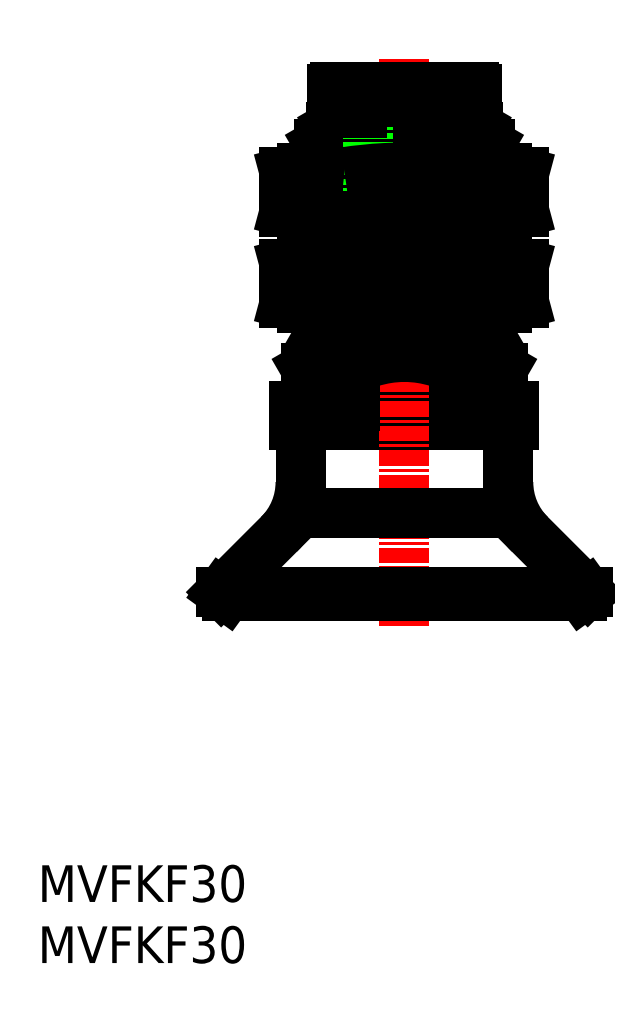
<metadata>
{"format":"dxf","ext":"dxf","renderer":"ezdxf+matplotlib","layout":"modelspace","background":"white","min_lineweight":24,"dpi":150}
</metadata>
<code>
0
SECTION
2
ENTITIES
0
INSERT
8
0
2
*U24
10
0
20
0
30
0
0
INSERT
8
0
2
*U25
10
0
20
0
30
0
0
POINT
8
0
10
44.52
20
30
30
0
0
LINE
8
0
10
15.48
20
30
30
0
11
15
21
30.35
31
0
0
LINE
8
0
10
40.26
20
35.09
30
0
11
45
21
30.35
31
0
0
LINE
8
0
10
21
20
44
30
0
11
39
21
44
31
0
0
LINE
8
0
10
21
20
45.6
30
0
11
39
21
45.6
31
0
0
LINE
8
0
10
39
20
45.6
30
0
11
39
21
44
31
0
0
LINE
8
0
10
21
20
45.6
30
0
11
21
21
44
31
0
0
LINE
8
CENTER
10
30
20
73.96
30
0
11
30
21
27.55
31
0
0
LINE
8
0
10
21.5
20
42
30
0
11
21.5
21
39.34
31
0
0
LINE
8
0
10
38.5
20
42
30
0
11
38.5
21
39.34
31
0
0
LINE
8
0
10
15.48
20
30
30
0
11
44.52
21
30
31
0
0
LINE
8
0
10
19.74
20
35.09
30
0
11
15
21
30.35
31
0
0
LINE
8
0
10
15
20
30.35
30
0
11
45
21
30.35
31
0
0
LINE
8
0
10
21.5
20
36.85
30
0
11
38.5
21
36.85
31
0
0
LINE
8
0
10
44.52
20
30
30
0
11
45
21
30.35
31
0
0
LINE
8
0
10
33.5
20
70.5
30
0
11
33.5
21
69.6
31
0
0
LINE
8
0
10
25.96
20
48.69
30
0
11
25.96
21
45.6
31
0
0
LINE
8
0
10
27
20
60
30
0
11
33
21
60
31
0
0
LINE
8
0
10
33
20
71.7
30
0
11
33
21
60
31
0
0
LINE
8
0
10
21.92
20
48.69
30
0
11
21.92
21
45.6
31
0
0
LINE
8
0
10
23.5
20
49.6
30
0
11
36.5
21
49.6
31
0
0
LINE
8
0
10
25.12
20
69.1
30
0
11
34.88
21
69.1
31
0
0
LINE
8
0
10
24
20
68.46
30
0
11
24
21
67.6
31
0
0
LINE
8
0
10
37
20
67.02
30
0
11
37
21
65.1
31
0
0
LINE
8
0
10
23
20
53.6
30
0
11
23
21
51.39
31
0
0
LINE
8
0
10
23
20
67.02
30
0
11
23
21
65.1
31
0
0
LINE
8
0
10
25.25
20
69.6
30
0
11
34.75
21
69.6
31
0
0
LINE
8
0
10
24
20
67.6
30
0
11
23
21
67.02
31
0
0
LINE
8
0
10
25.12
20
69.1
30
0
11
24
21
68.46
31
0
0
LINE
8
0
10
36
20
68.46
30
0
11
36
21
67.6
31
0
0
LINE
8
0
10
23
20
67.02
30
0
11
37
21
67.02
31
0
0
LINE
8
0
10
24
20
68.46
30
0
11
36
21
68.46
31
0
0
LINE
8
0
10
36.5
20
51.1
30
0
11
36.5
21
49.6
31
0
0
LINE
8
0
10
24
20
67.6
30
0
11
36
21
67.6
31
0
0
LINE
8
0
10
23.5
20
51.1
30
0
11
23.5
21
49.6
31
0
0
LINE
8
0
10
23.5
20
49.6
30
0
11
21.92
21
48.69
31
0
0
LINE
8
0
10
23
20
61.1
30
0
11
23
21
57.6
31
0
0
LINE
8
0
10
23.54
20
67.34
30
0
11
23.54
21
65.1
31
0
0
LINE
8
0
10
38.08
20
48.69
30
0
11
38.08
21
45.6
31
0
0
LINE
8
0
10
34.04
20
48.69
30
0
11
34.04
21
45.6
31
0
0
LINE
8
0
10
23.5
20
51.1
30
0
11
36.5
21
51.1
31
0
0
LINE
8
0
10
23
20
51.39
30
0
11
37
21
51.39
31
0
0
LINE
8
0
10
36.5
20
49.6
30
0
11
38.08
21
48.69
31
0
0
LINE
8
0
10
23
20
51.39
30
0
11
23.5
21
51.1
31
0
0
LINE
8
0
10
37
20
51.39
30
0
11
36.5
21
51.1
31
0
0
LINE
8
0
10
25.09
20
64.72
30
0
11
25.09
21
61.48
31
0
0
LINE
8
0
10
37
20
53.6
30
0
11
37
21
51.39
31
0
0
LINE
8
0
10
25.09
20
57.22
30
0
11
25.09
21
53.98
31
0
0
LINE
8
0
10
37
20
61.1
30
0
11
37
21
57.6
31
0
0
LINE
8
0
10
36.46
20
67.34
30
0
11
36.46
21
65.1
31
0
0
LINE
8
0
10
34.91
20
57.22
30
0
11
34.91
21
53.98
31
0
0
LINE
8
0
10
21.6
20
53.6
30
0
11
38.4
21
53.6
31
0
0
LINE
8
0
10
20.19
20
53.98
30
0
11
21.6
21
53.6
31
0
0
LINE
8
0
10
38.4
20
57.6
30
0
11
39.81
21
57.22
31
0
0
LINE
8
0
10
20.19
20
61.48
30
0
11
21.6
21
61.1
31
0
0
LINE
8
0
10
38.4
20
65.1
30
0
11
39.81
21
64.72
31
0
0
LINE
8
0
10
21.6
20
65.1
30
0
11
38.4
21
65.1
31
0
0
LINE
8
0
10
38.4
20
53.6
30
0
11
39.81
21
53.98
31
0
0
LINE
8
0
10
20.19
20
57.22
30
0
11
21.6
21
57.6
31
0
0
LINE
8
0
10
21.6
20
61.1
30
0
11
38.4
21
61.1
31
0
0
LINE
8
0
10
20.19
20
64.72
30
0
11
21.6
21
65.1
31
0
0
LINE
8
0
10
21.6
20
57.6
30
0
11
38.4
21
57.6
31
0
0
LINE
8
0
10
38.4
20
61.1
30
0
11
39.81
21
61.48
31
0
0
LINE
8
0
10
39.81
20
64.72
30
0
11
39.81
21
61.48
31
0
0
LINE
8
0
10
39.81
20
57.22
30
0
11
39.81
21
53.98
31
0
0
LINE
8
0
10
34.91
20
64.72
30
0
11
34.91
21
61.48
31
0
0
LINE
8
0
10
20.19
20
57.22
30
0
11
20.19
21
53.98
31
0
0
LINE
8
0
10
20.19
20
64.72
30
0
11
20.19
21
61.48
31
0
0
LINE
8
0
10
25.12
20
69.1
30
0
11
25.25
21
69.6
31
0
0
LINE
8
0
10
27
20
71.7
30
0
11
27
21
60
31
0
0
LINE
8
0
10
36
20
67.6
30
0
11
37
21
67.02
31
0
0
LINE
8
0
10
34.88
20
69.1
30
0
11
36
21
68.46
31
0
0
LINE
8
0
10
23.54
20
53.6
30
0
11
23.54
21
51.1
31
0
0
LINE
8
0
10
23.54
20
61.1
30
0
11
23.54
21
57.6
31
0
0
LINE
8
0
10
36.46
20
61.1
30
0
11
36.46
21
57.6
31
0
0
LINE
8
0
10
36.46
20
53.6
30
0
11
36.46
21
51.1
31
0
0
LINE
8
0
10
34.88
20
69.1
30
0
11
34.75
21
69.6
31
0
0
LINE
8
0
10
35.9
20
71.5
30
0
11
35.9
21
70.5
31
0
0
ARC
8
0
10
35.7
20
71.5
30
0
40
0.2
50
0
51
90
0
LINE
8
0
10
26.5
20
70.5
30
0
11
26.5
21
69.6
31
0
0
LINE
8
0
10
24.1
20
70.5
30
0
11
35.9
21
70.5
31
0
0
LINE
8
0
10
24.1
20
71.5
30
0
11
24.1
21
70.5
31
0
0
ARC
8
0
10
24.3
20
71.5
30
0
40
0.2
50
90
51
180
0
LINE
8
0
10
24.3
20
71.7
30
0
11
35.7
21
71.7
31
0
0
ARC
8
0
10
15.5
20
39.34
30
0
40
6
50
315
51
0
0
ARC
8
0
10
36.5
20
42
30
0
40
2
50
0
51
90
0
ARC
8
0
10
23.5
20
42
30
0
40
2
50
90
51
180
0
ARC
8
0
10
44.5
20
39.34
30
0
40
6
50
180
51
225
0
ARC
8
0
10
36.06
20
46.91
30
0
40
2.691
50
90
51
138.7
0
ARC
8
0
10
23.94
20
46.91
30
0
40
2.691
50
41.33
51
90
0
POLYLINE
8
0
66
     1
10
0
20
0
30
0
0
VERTEX
8
0
10
34.04
20
48.69
30
0
42
0.06707
0
VERTEX
8
0
10
31.38
20
49.49
30
0
42
0.07962
0
VERTEX
8
0
10
28.61
20
49.49
30
0
42
0.06703
0
VERTEX
8
0
10
25.96
20
48.69
30
0
0
SEQEND
8
0
0
POLYLINE
8
0
66
     1
10
0
20
0
30
0
0
VERTEX
8
0
10
21.6
20
61.1
30
0
0
VERTEX
8
0
10
23.35
20
61.29
30
0
0
VERTEX
8
0
10
25.09
20
61.48
30
0
0
SEQEND
8
0
0
POLYLINE
8
0
66
     1
10
0
20
0
30
0
0
VERTEX
8
0
10
38.4
20
65.1
30
0
0
VERTEX
8
0
10
36.65
20
64.91
30
0
0
VERTEX
8
0
10
34.91
20
64.72
30
0
0
SEQEND
8
0
0
POLYLINE
8
0
66
     1
10
0
20
0
30
0
0
VERTEX
8
0
10
34.91
20
64.72
30
0
42
0.02538
0
VERTEX
8
0
10
31.64
20
65.06
30
0
42
0.02596
0
VERTEX
8
0
10
28.36
20
65.06
30
0
42
0.02538
0
VERTEX
8
0
10
25.09
20
64.72
30
0
0
SEQEND
8
0
0
POLYLINE
8
0
66
     1
10
0
20
0
30
0
0
VERTEX
8
0
10
38.4
20
61.1
30
0
0
VERTEX
8
0
10
36.65
20
61.29
30
0
0
VERTEX
8
0
10
34.91
20
61.48
30
0
0
SEQEND
8
0
0
POLYLINE
8
0
66
     1
10
0
20
0
30
0
0
VERTEX
8
0
10
34.91
20
61.48
30
0
42
-0.02538
0
VERTEX
8
0
10
31.64
20
61.14
30
0
42
-0.02596
0
VERTEX
8
0
10
28.36
20
61.14
30
0
42
-0.02538
0
VERTEX
8
0
10
25.09
20
61.48
30
0
0
SEQEND
8
0
0
POLYLINE
8
0
66
     1
10
0
20
0
30
0
0
VERTEX
8
0
10
38.4
20
57.6
30
0
0
VERTEX
8
0
10
36.65
20
57.41
30
0
0
VERTEX
8
0
10
34.91
20
57.22
30
0
0
SEQEND
8
0
0
POLYLINE
8
0
66
     1
10
0
20
0
30
0
0
VERTEX
8
0
10
34.91
20
57.22
30
0
42
0.02538
0
VERTEX
8
0
10
31.64
20
57.56
30
0
42
0.02596
0
VERTEX
8
0
10
28.36
20
57.56
30
0
42
0.02538
0
VERTEX
8
0
10
25.09
20
57.22
30
0
0
SEQEND
8
0
0
POLYLINE
8
0
66
     1
10
0
20
0
30
0
0
VERTEX
8
0
10
34.91
20
53.98
30
0
42
-0.02538
0
VERTEX
8
0
10
31.64
20
53.64
30
0
42
-0.02596
0
VERTEX
8
0
10
28.36
20
53.64
30
0
42
-0.02538
0
VERTEX
8
0
10
25.09
20
53.98
30
0
0
SEQEND
8
0
0
POLYLINE
8
0
66
     1
10
0
20
0
30
0
0
VERTEX
8
0
10
38.4
20
53.6
30
0
0
VERTEX
8
0
10
36.65
20
53.79
30
0
0
VERTEX
8
0
10
34.91
20
53.98
30
0
0
SEQEND
8
0
0
POLYLINE
8
0
66
     1
10
0
20
0
30
0
0
VERTEX
8
0
10
21.6
20
53.6
30
0
0
VERTEX
8
0
10
23.35
20
53.79
30
0
0
VERTEX
8
0
10
25.09
20
53.98
30
0
0
SEQEND
8
0
0
POLYLINE
8
0
66
     1
10
0
20
0
30
0
0
VERTEX
8
0
10
21.6
20
57.6
30
0
0
VERTEX
8
0
10
23.35
20
57.41
30
0
0
VERTEX
8
0
10
25.09
20
57.22
30
0
0
SEQEND
8
0
0
POLYLINE
8
0
66
     1
10
0
20
0
30
0
0
VERTEX
8
0
10
21.6
20
65.1
30
0
0
VERTEX
8
0
10
23.35
20
64.91
30
0
0
VERTEX
8
0
10
25.09
20
64.72
30
0
0
SEQEND
8
0
0
ENDSEC
0
EOF

</code>
